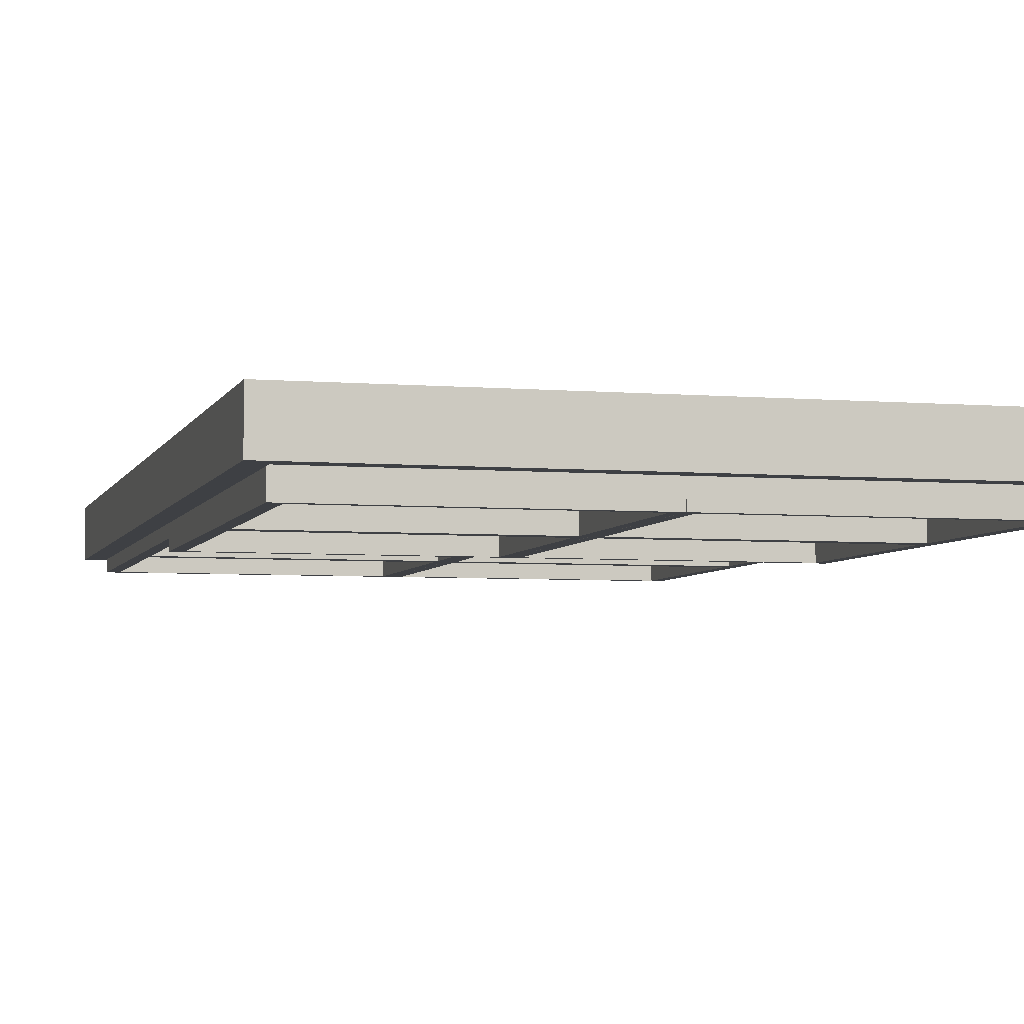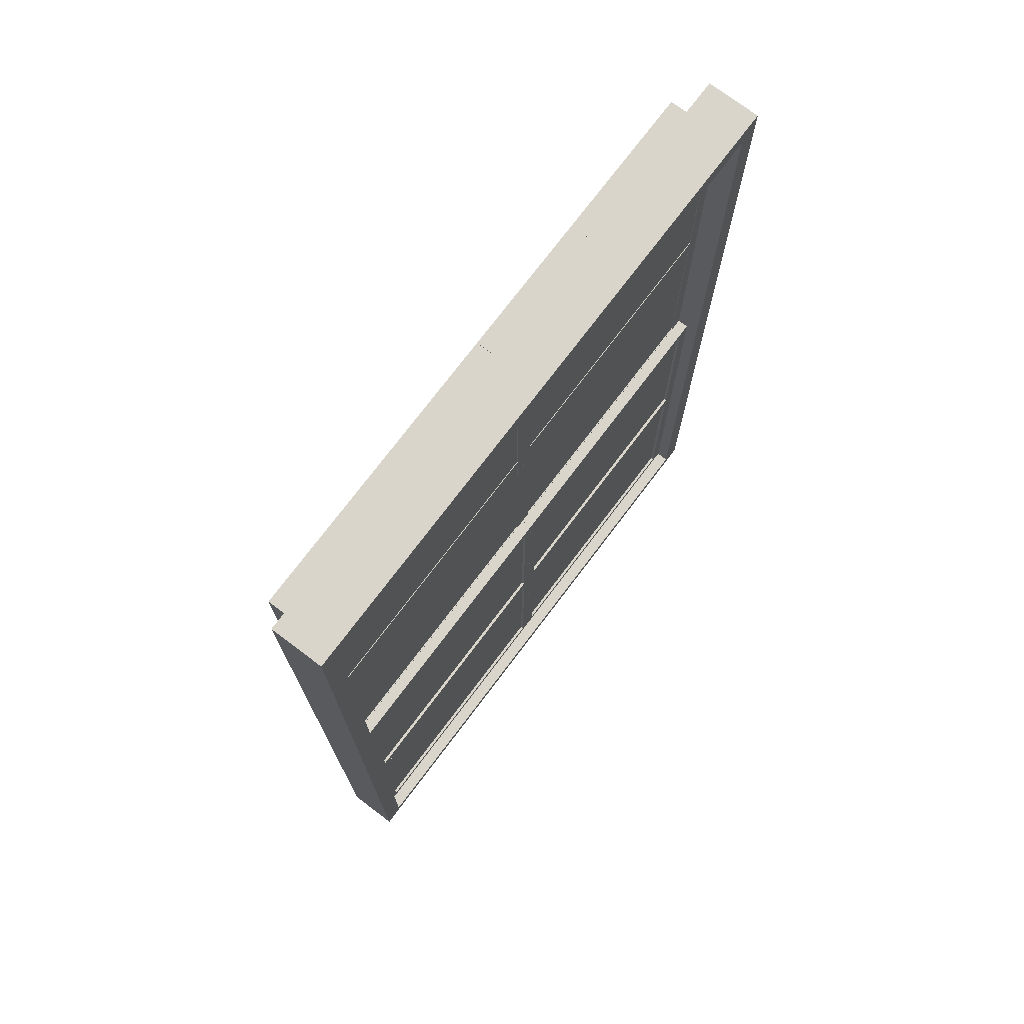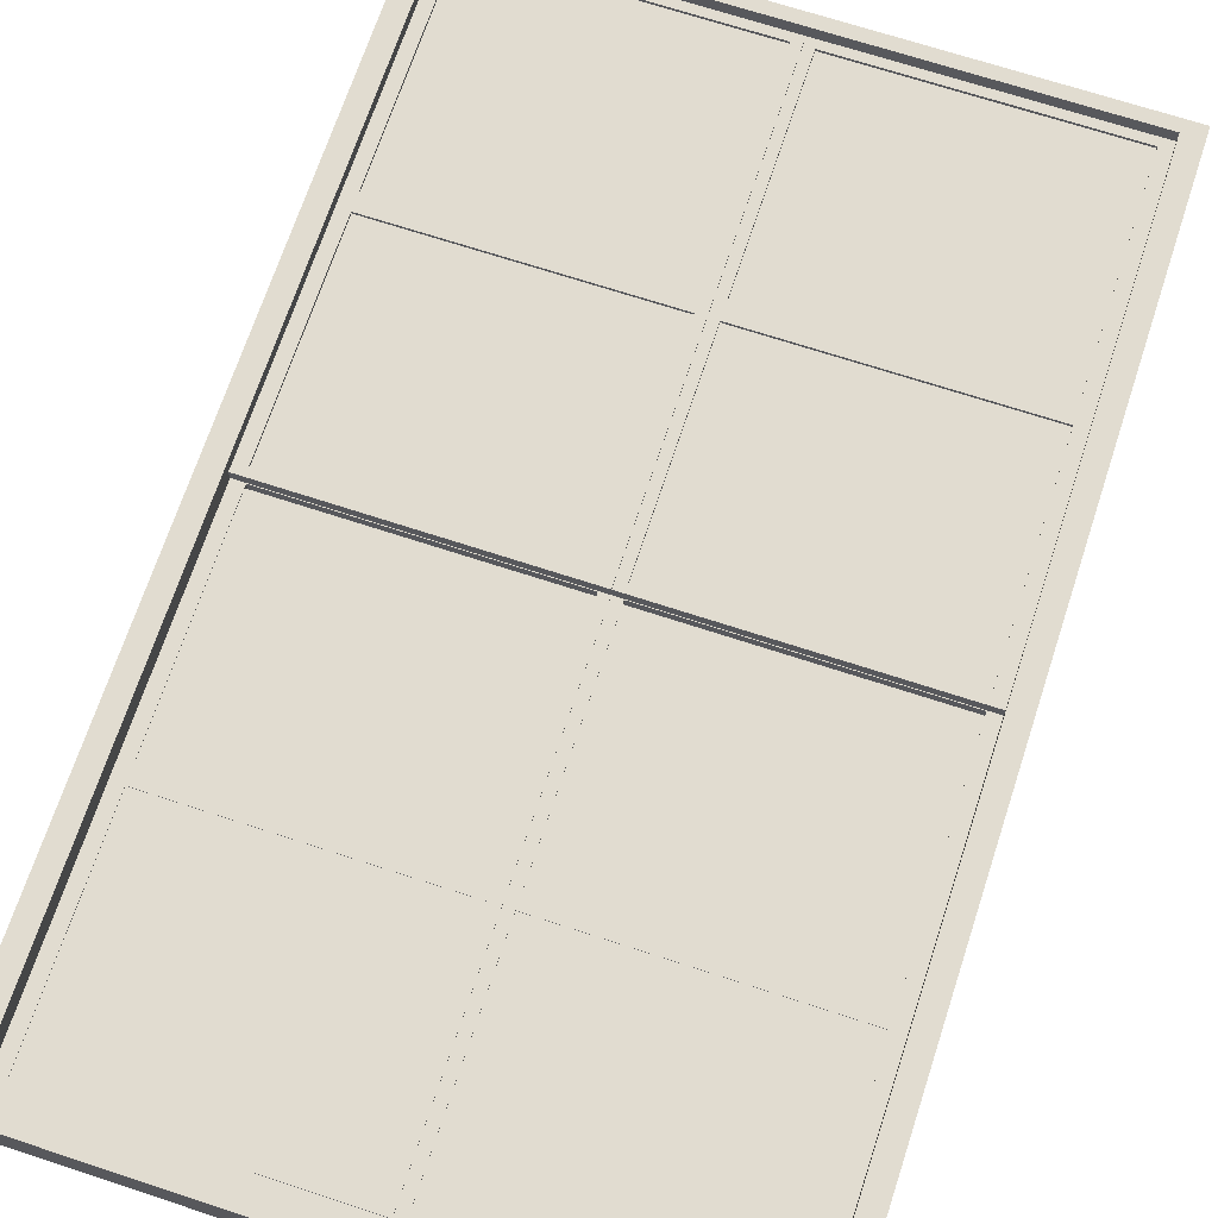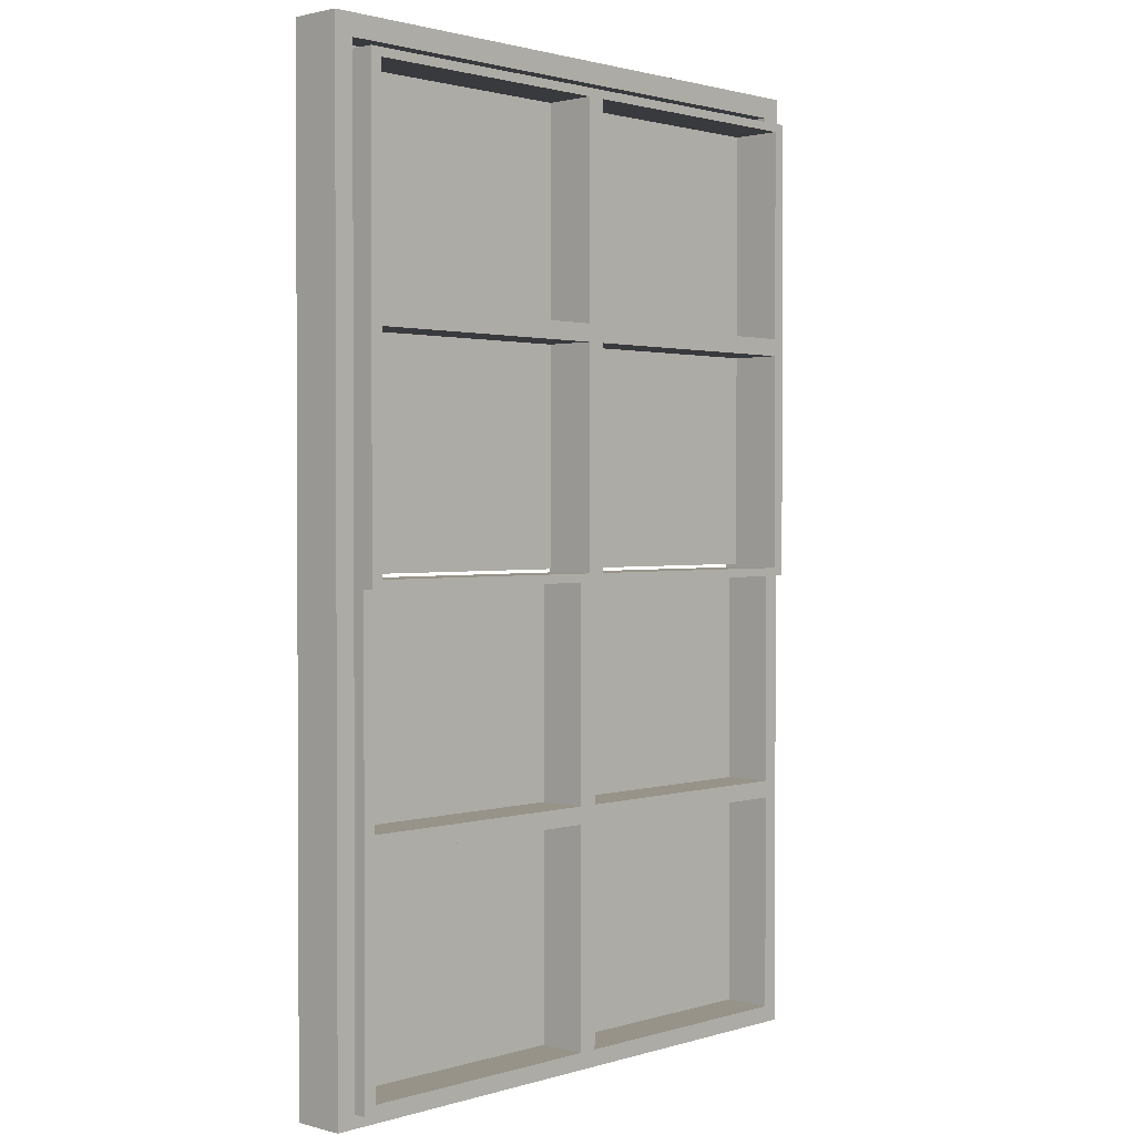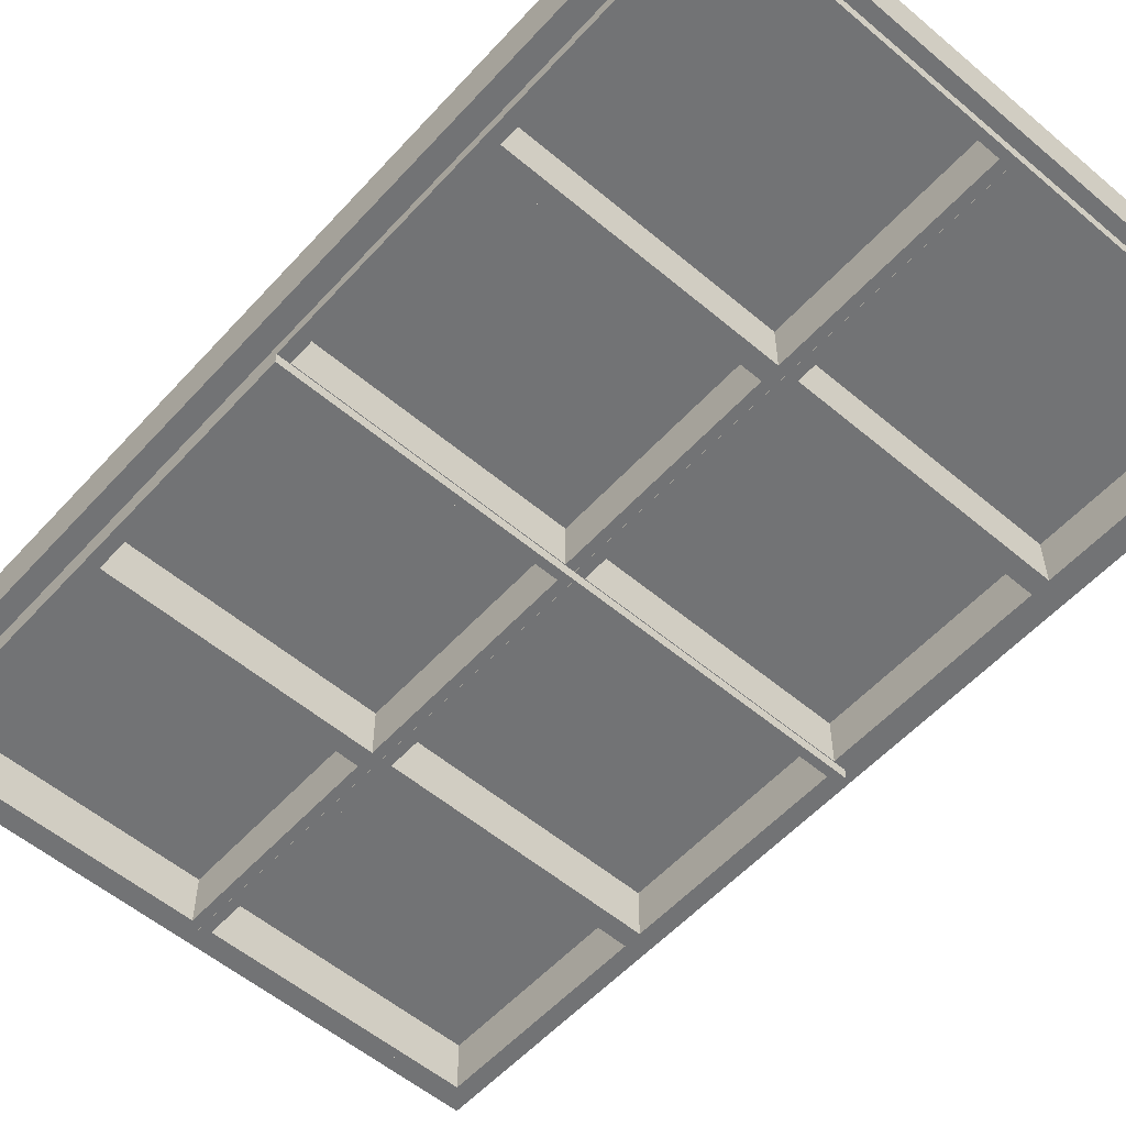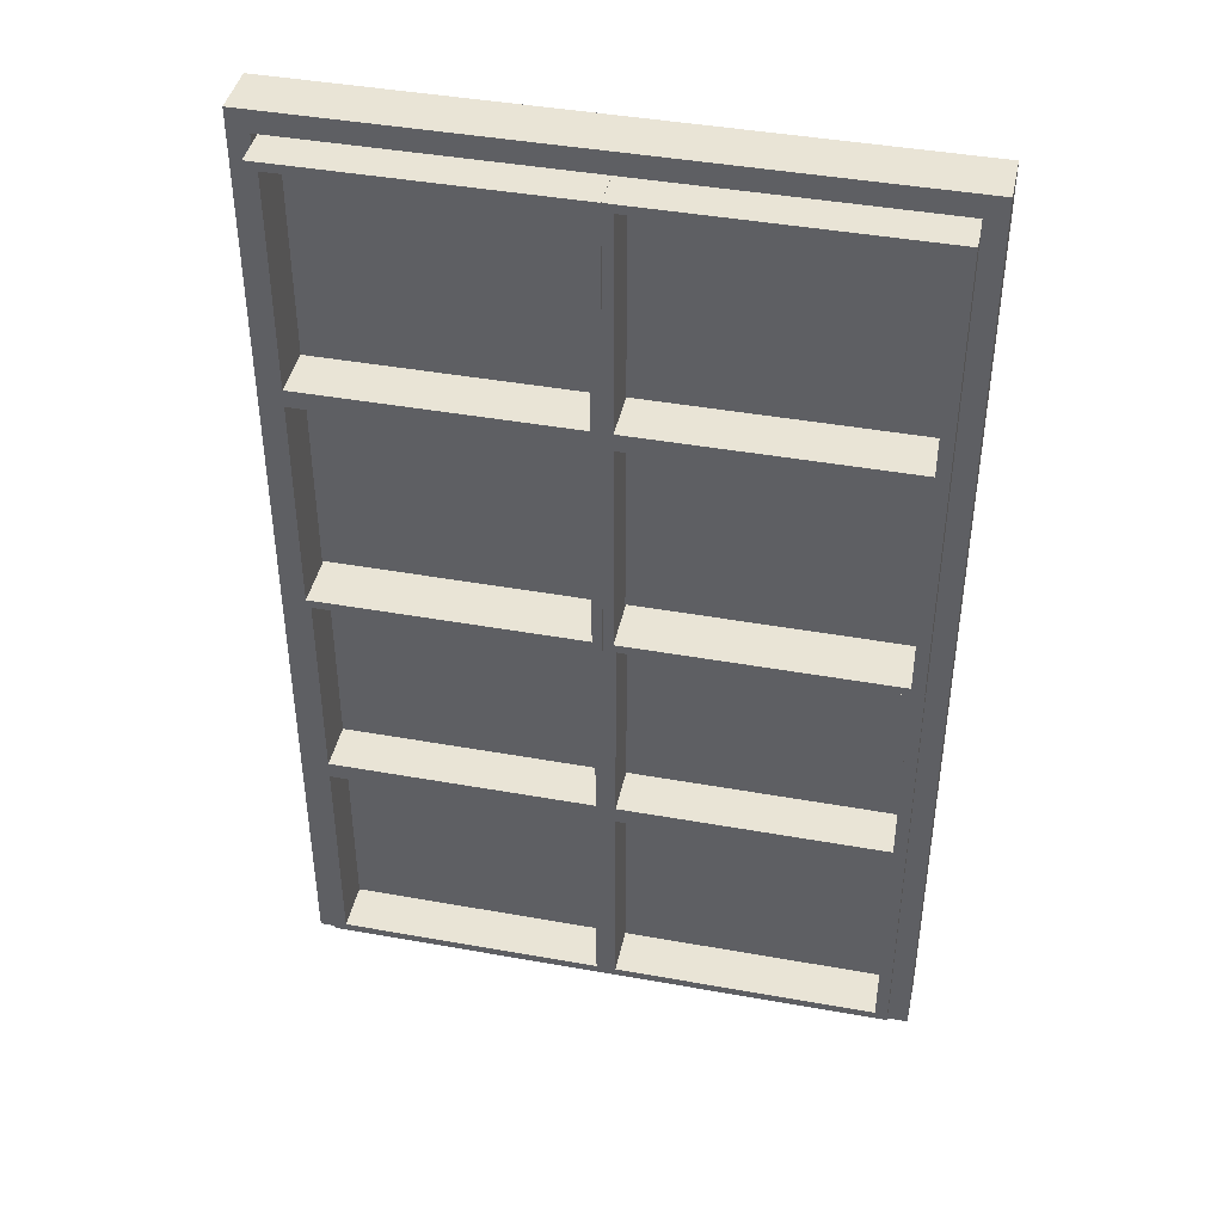
<metadata>
{"format":"obj","ext":"obj","renderer":"f3d","projection":"perspective","resolution":1024,"background":"white","views":[{"elev":-4.9,"azim":165.0,"up":"+Z"},{"elev":74.2,"azim":-53.0,"up":"+Y"},{"elev":69.4,"azim":-161.8,"up":"+Z"},{"elev":1.5,"azim":133.2,"up":"+Y"},{"elev":-55.8,"azim":-41.5,"up":"+Z"},{"elev":42.4,"azim":-167.9,"up":"+Y"}]}
</metadata>
<code>
o window
v 14.42 -20.26 2.522
v 13.46 -19.68 2.522
v -13.62 -19.68 2.522
v -14.57 -20.26 2.522
v 14.42 25.7 2.522
v 13.46 24.69 2.522
v -13.62 24.69 2.522
v -14.57 25.7 2.522
v -13.62 -19.68 0.07175
v 13.46 -19.68 0.07175
v 14.42 -20.26 0.07175
v -14.57 -20.26 0.07175
v 13.46 24.69 0.07176
v 14.42 25.7 0.07176
v -13.62 24.69 0.07176
v -14.57 25.7 0.07176
v -0.07179 2.092 1.402
v 13.46 2.092 1.402
v 12.88 2.492 1.402
v 0.3838 2.492 1.402
v 13.46 13.08 1.402
v 12.88 12.87 1.402
v -0.07179 13.08 1.402
v 0.3838 12.87 1.402
v -13.62 2.092 1.402
v -0.07974 2.092 1.402
v -0.5353 2.492 1.402
v -13.04 2.492 1.402
v -0.07974 13.08 1.402
v -0.5353 12.87 1.402
v -13.62 13.08 1.402
v -13.04 12.87 1.402
v 13.46 13.49 1.402
v 13.46 24.21 1.402
v 12.88 23.81 1.402
v 12.88 13.7 1.402
v -0.07179 24.21 1.402
v 0.3838 23.81 1.402
v -0.07179 13.49 1.402
v 0.3838 13.7 1.402
v -0.07974 13.49 1.402
v -0.07974 24.21 1.402
v -0.5353 23.81 1.402
v -0.5353 13.7 1.402
v -13.62 24.21 1.402
v -13.04 23.81 1.402
v -13.62 13.49 1.402
v -13.04 13.7 1.402
v 12.88 2.492 -1.048
v 13.46 2.092 -1.048
v -0.07179 2.092 -1.048
v 0.3838 2.492 -1.048
v 12.88 12.87 -1.048
v 13.46 13.08 -1.048
v -0.07179 13.08 -1.048
v 0.3838 12.87 -1.048
v -0.5353 2.492 -1.048
v -0.07974 2.092 -1.048
v -13.62 2.092 -1.048
v -13.04 2.492 -1.048
v -0.5353 12.87 -1.048
v -0.07974 13.08 -1.048
v -13.62 13.08 -1.048
v -13.04 12.87 -1.048
v 12.88 23.81 -1.048
v 13.46 24.21 -1.048
v 13.46 13.49 -1.048
v 12.88 13.7 -1.048
v 0.3838 23.81 -1.048
v -0.07179 24.21 -1.048
v 0.3838 13.7 -1.048
v -0.07179 13.49 -1.048
v -0.5353 23.81 -1.048
v -0.07974 24.21 -1.048
v -0.07974 13.49 -1.048
v -0.5353 13.7 -1.048
v -13.04 23.81 -1.048
v -13.62 24.21 -1.048
v -13.04 13.7 -1.048
v -13.62 13.49 -1.048
v -0.07179 -19.66 1.919
v 13.46 -19.66 1.919
v 12.88 -19.26 1.919
v 0.3838 -19.26 1.919
v 13.46 -8.673 1.919
v 12.88 -8.88 1.919
v -0.07179 -8.673 1.919
v 0.3838 -8.88 1.919
v -13.62 -19.66 1.919
v -0.07974 -19.66 1.919
v -0.5353 -19.26 1.919
v -13.04 -19.26 1.919
v -0.07974 -8.673 1.919
v -0.5353 -8.88 1.919
v -13.62 -8.673 1.919
v -13.04 -8.88 1.919
v 13.46 -8.26 1.919
v 13.46 2.462 1.919
v 12.88 2.062 1.919
v 12.88 -8.053 1.919
v -0.07179 2.462 1.919
v 0.3838 2.062 1.919
v -0.07179 -8.26 1.919
v 0.3838 -8.053 1.919
v -0.07974 -8.26 1.919
v -0.07974 2.462 1.919
v -0.5353 2.062 1.919
v -0.5353 -8.053 1.919
v -13.62 2.462 1.919
v -13.04 2.062 1.919
v -13.62 -8.26 1.919
v -13.04 -8.053 1.919
v 12.88 -19.26 -0.5307
v 13.46 -19.66 -0.5307
v -0.07179 -19.66 -0.5308
v 0.3838 -19.26 -0.5308
v 12.88 -8.88 -0.5307
v 13.46 -8.673 -0.5307
v -0.07179 -8.673 -0.5307
v 0.3838 -8.88 -0.5307
v -0.5353 -19.26 -0.5307
v -0.07974 -19.66 -0.5307
v -13.62 -19.66 -0.5308
v -13.04 -19.26 -0.5308
v -0.5353 -8.88 -0.5307
v -0.07974 -8.673 -0.5307
v -13.62 -8.673 -0.5307
v -13.04 -8.88 -0.5307
v 12.88 2.062 -0.5307
v 13.46 2.462 -0.5307
v 13.46 -8.26 -0.5307
v 12.88 -8.053 -0.5307
v 0.3838 2.062 -0.5307
v -0.07179 2.462 -0.5307
v 0.3838 -8.053 -0.5307
v -0.07179 -8.26 -0.5307
v -0.5353 2.062 -0.5307
v -0.07974 2.462 -0.5307
v -0.07974 -8.26 -0.5307
v -0.5353 -8.053 -0.5307
v -13.04 2.062 -0.5307
v -13.62 2.462 -0.5307
v -13.04 -8.053 -0.5307
v -13.62 -8.26 -0.5307
v -13.92 -20.17 1.783
v 13.87 -20.17 1.783
v 13.87 2.22 1.783
v -13.92 2.22 1.783
v -13.92 2.646 1.37
v 13.87 2.646 1.37
v 13.87 25.03 1.37
v -13.92 25.03 1.37
f 1 2 3 4
f 5 6 2 1
f 4 3 7 8
f 8 7 6 5
f 9 10 11 12
f 10 13 14 11
f 15 9 12 16
f 13 15 16 14
f 3 2 10 9
f 1 4 12 11
f 2 6 13 10
f 5 1 11 14
f 7 3 9 15
f 4 8 16 12
f 6 7 15 13
f 8 5 14 16
f 17 18 19 20
f 18 21 22 19
f 23 17 20 24
f 25 26 27 28
f 26 29 30 27
f 31 25 28 32
f 33 34 35 36
f 34 37 38 35
f 37 39 40 38
f 36 40 39 33
f 21 33 39 23
f 21 23 24 22
f 41 42 43 44
f 42 45 46 43
f 45 47 48 46
f 44 48 47 41
f 29 41 47 31
f 29 31 32 30
f 49 50 51 52
f 53 54 50 49
f 52 51 55 56
f 57 58 59 60
f 61 62 58 57
f 60 59 63 64
f 65 66 67 68
f 69 70 66 65
f 71 72 70 69
f 72 71 68 67
f 72 67 54 55
f 56 55 54 53
f 73 74 75 76
f 77 78 74 73
f 79 80 78 77
f 80 79 76 75
f 80 75 62 63
f 64 63 62 61
f 18 17 51 50
f 20 19 49 52
f 21 18 50 54
f 19 22 53 49
f 17 23 55 51
f 24 20 52 56
f 26 25 59 58
f 28 27 57 60
f 29 26 58 62
f 27 30 61 57
f 25 31 63 59
f 32 28 60 64
f 34 33 67 66
f 36 35 65 68
f 37 34 66 70
f 35 38 69 65
f 39 37 70 72
f 38 40 71 69
f 22 24 56 53
f 23 39 72 55
f 33 21 54 67
f 40 36 68 71
f 42 41 75 74
f 44 43 73 76
f 45 42 74 78
f 43 46 77 73
f 47 45 78 80
f 46 48 79 77
f 30 32 64 61
f 31 47 80 63
f 41 29 62 75
f 48 44 76 79
f 81 82 83 84
f 82 85 86 83
f 87 81 84 88
f 89 90 91 92
f 90 93 94 91
f 95 89 92 96
f 97 98 99 100
f 98 101 102 99
f 101 103 104 102
f 100 104 103 97
f 85 97 103 87
f 85 87 88 86
f 105 106 107 108
f 106 109 110 107
f 109 111 112 110
f 108 112 111 105
f 93 105 111 95
f 93 95 96 94
f 113 114 115 116
f 117 118 114 113
f 116 115 119 120
f 121 122 123 124
f 125 126 122 121
f 124 123 127 128
f 129 130 131 132
f 133 134 130 129
f 135 136 134 133
f 136 135 132 131
f 136 131 118 119
f 120 119 118 117
f 137 138 139 140
f 141 142 138 137
f 143 144 142 141
f 144 143 140 139
f 144 139 126 127
f 128 127 126 125
f 82 81 115 114
f 84 83 113 116
f 85 82 114 118
f 83 86 117 113
f 81 87 119 115
f 88 84 116 120
f 90 89 123 122
f 92 91 121 124
f 93 90 122 126
f 91 94 125 121
f 89 95 127 123
f 96 92 124 128
f 98 97 131 130
f 100 99 129 132
f 101 98 130 134
f 99 102 133 129
f 103 101 134 136
f 102 104 135 133
f 86 88 120 117
f 87 103 136 119
f 97 85 118 131
f 104 100 132 135
f 106 105 139 138
f 108 107 137 140
f 109 106 138 142
f 107 110 141 137
f 111 109 142 144
f 110 112 143 141
f 94 96 128 125
f 95 111 144 127
f 105 93 126 139
f 112 108 140 143
f 145 146 147 148
f 149 150 151 152

</code>
